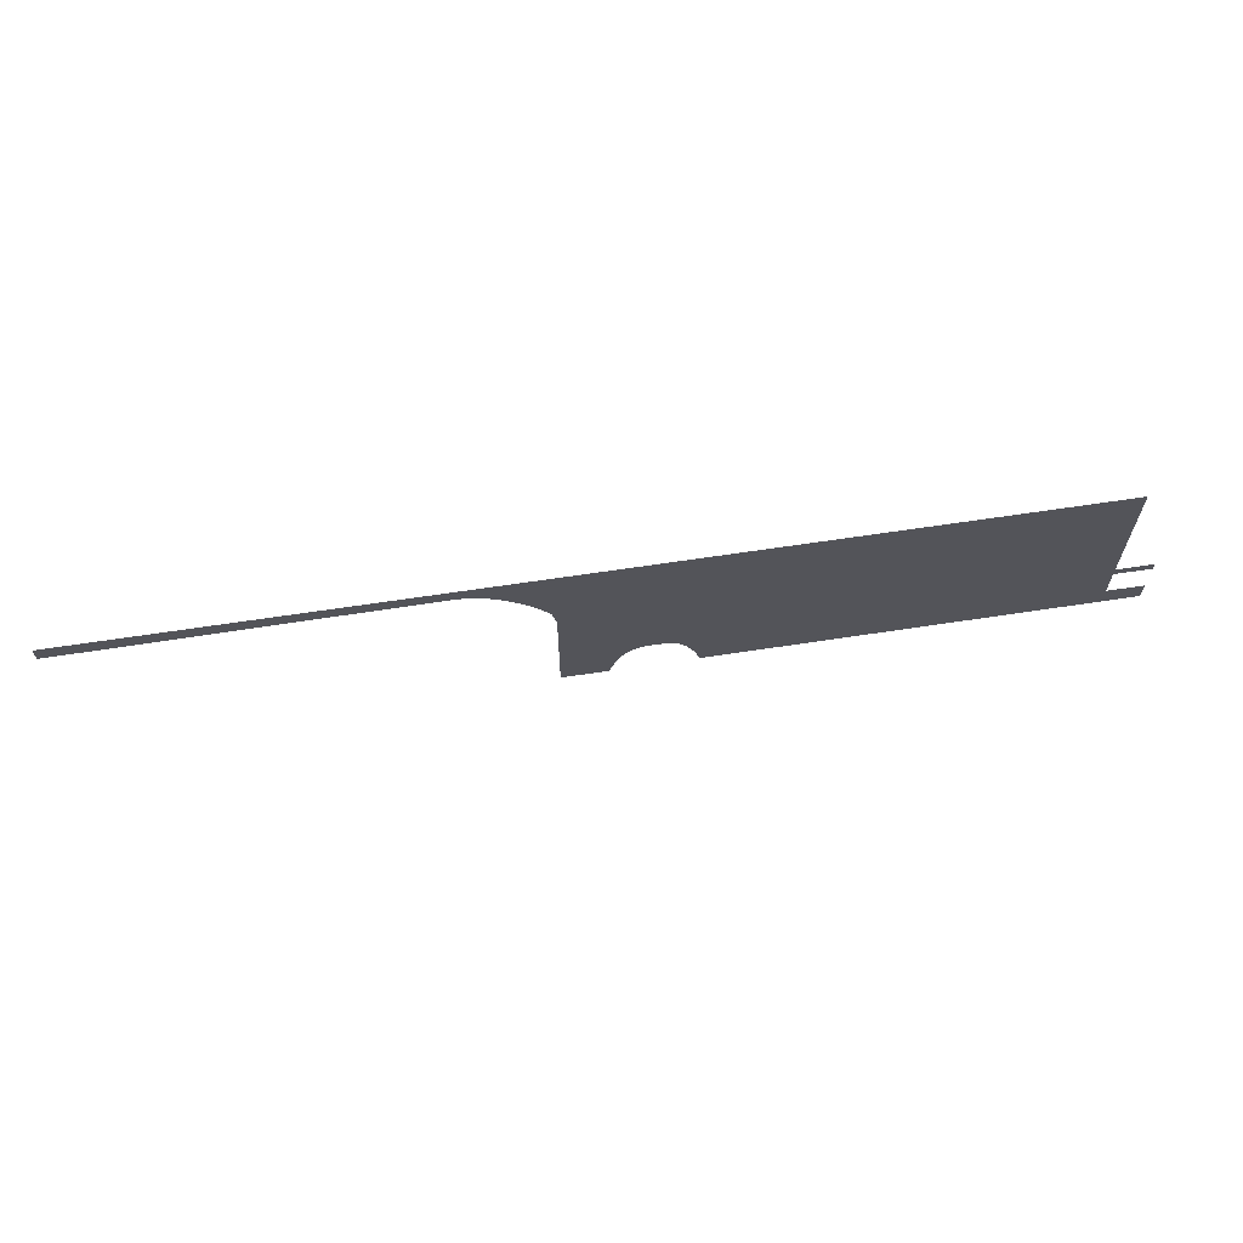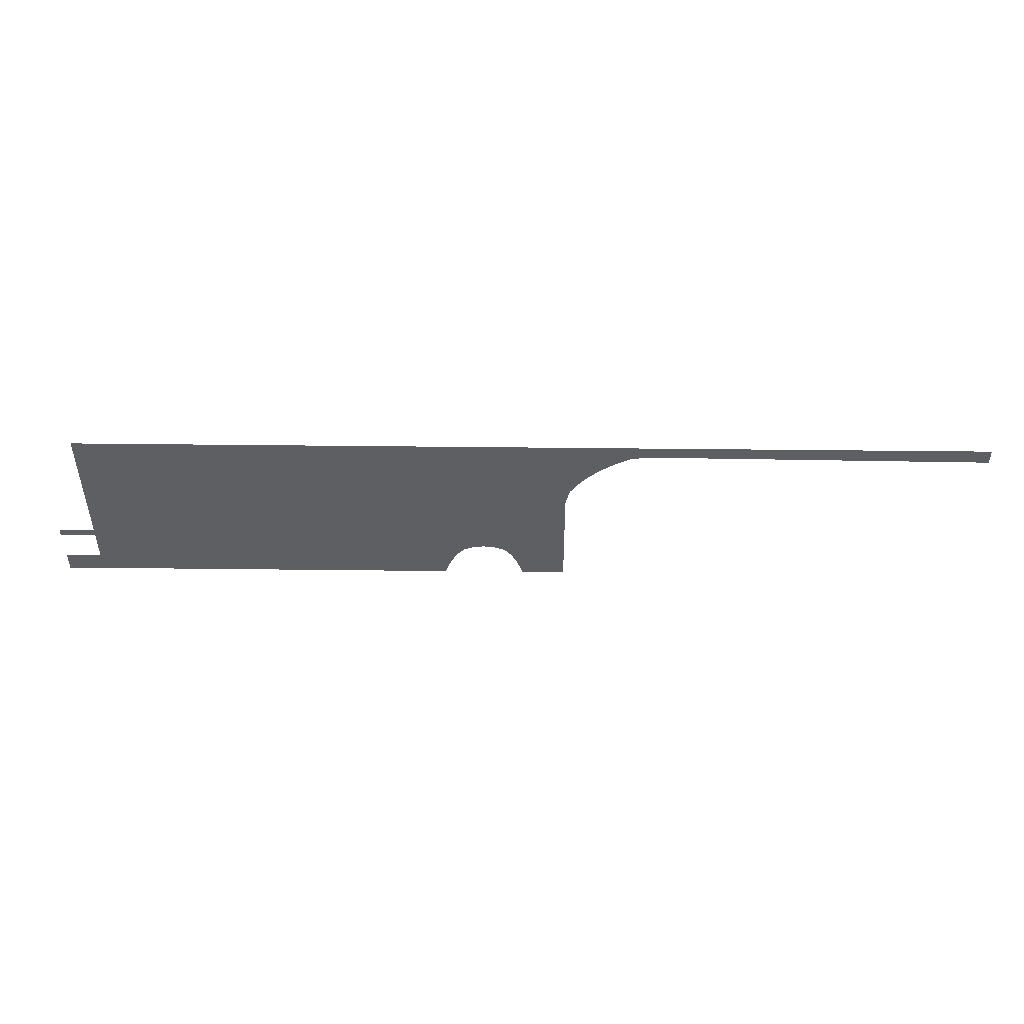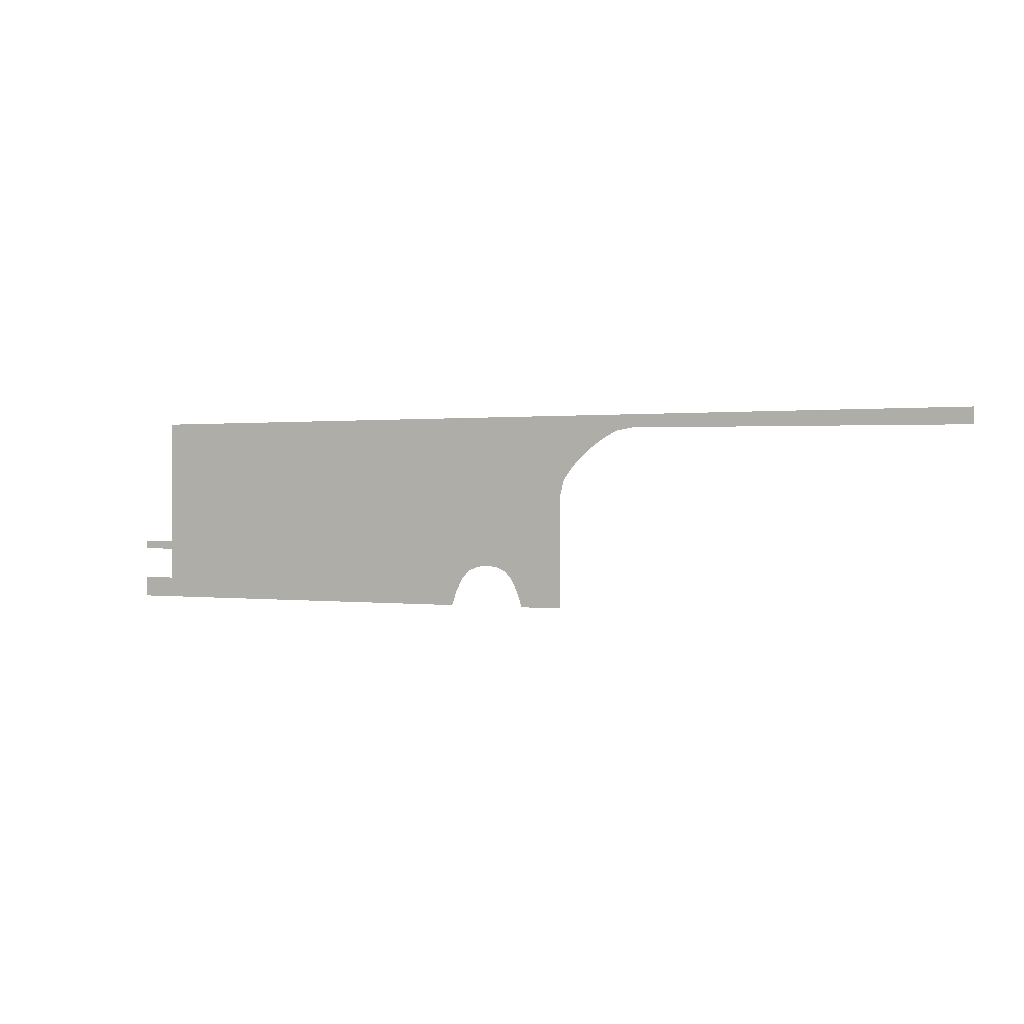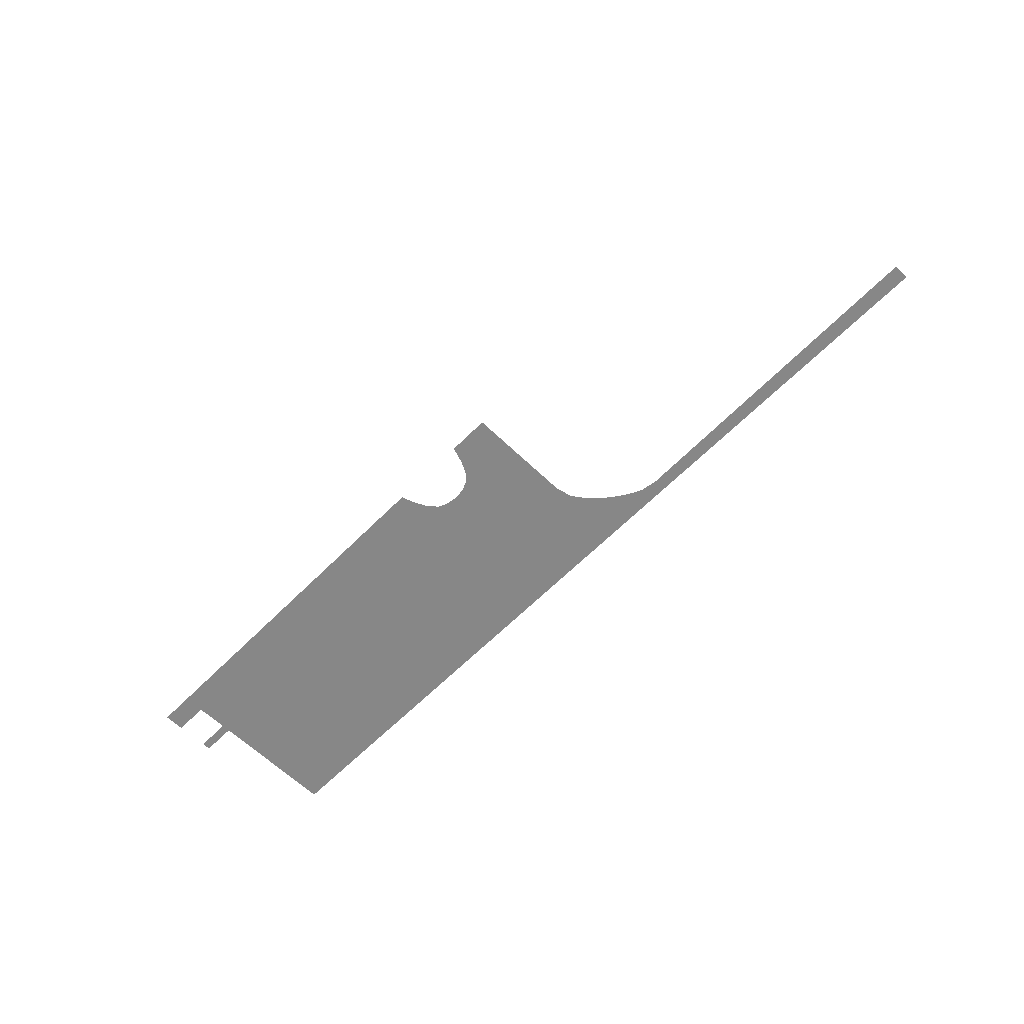
<metadata>
{"format":"obj","ext":"obj","renderer":"f3d","projection":"perspective","resolution":1024,"background":"white","views":[{"elev":64.4,"azim":171.2,"up":"+Y"},{"elev":49.2,"azim":0.7,"up":"+Y"},{"elev":0.5,"azim":27.5,"up":"+Y"},{"elev":-62.3,"azim":45.6,"up":"+Z"}]}
</metadata>
<code>
v -34.29 21.48 0.05
v 28.02 20.05 0.05
v 64.85 21.48 0.05
v 26.09 19.73 0.05
v 25.15 19.25 0.05
v 24.23 18.71 0.05
v 23.34 18.12 0.05
v 22.49 17.46 0.05
v 21.7 16.75 0.05
v 20.96 15.98 0.05
v 20.29 15.16 0.05
v 19.7 14.29 0.05
v 7.799 4.168 0.05
v 8.894 4.612 0.05
v 19.26 12.43 0.05
v 10.11 4.763 0.05
v 11.33 4.616 0.05
v 12.42 4.168 0.05
v 13.28 3.22 0.05
v 19.26 0.192 0.05
v 13.93 1.89 0.05
v 14.34 0.704 0.05
v 14.49 0.192 0.05
v 6.914 3.222 0.05
v -34.29 7.05 0.05
v 6.231 1.891 0.05
v 5.792 0.705 0.05
v -34.29 6.094 0.05
v 5.636 0.192 0.05
v -34.32 2.504 0.05
v -38.23 0.192 0.05
v -38.23 2.504 0.05
v -38.23 6.094 0.05
v -38.23 7.05 0.05
v 64.85 19.73 0.05
g Terrain_(8)_1673_4
f 1 3 2
f 1 2 4
f 1 4 5
f 1 5 6
f 1 6 7
f 1 7 8
f 1 8 9
f 1 9 10
f 1 10 11
f 1 11 12
f 13 1 12
f 13 12 14
f 14 12 15
f 14 15 16
f 16 15 17
f 17 15 18
f 18 15 19
f 19 15 20
f 21 19 20
f 22 21 20
f 23 22 20
f 1 13 24
f 25 1 24
f 26 25 24
f 27 25 26
f 28 25 27
f 28 27 29
f 30 28 29
f 31 30 29
f 32 30 31
f 33 25 28
f 34 25 33
f 2 3 35

</code>
